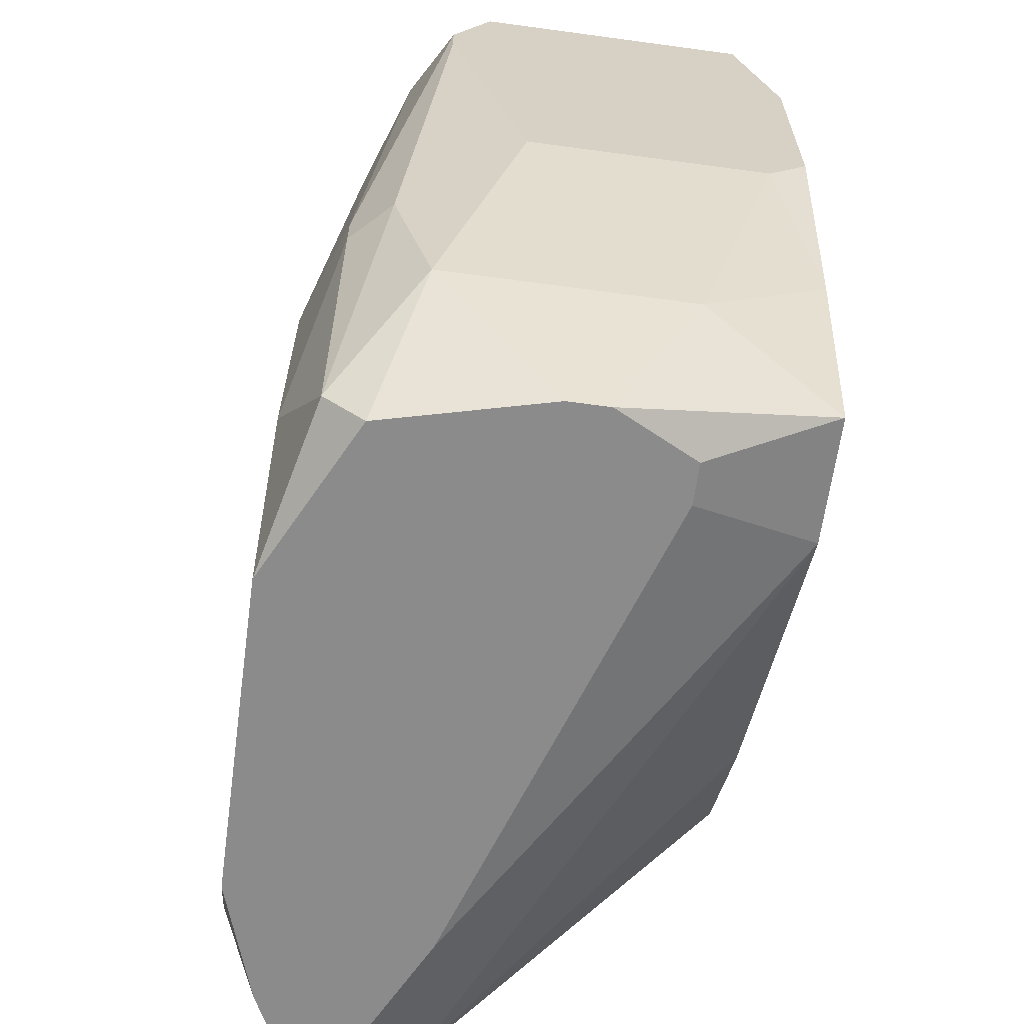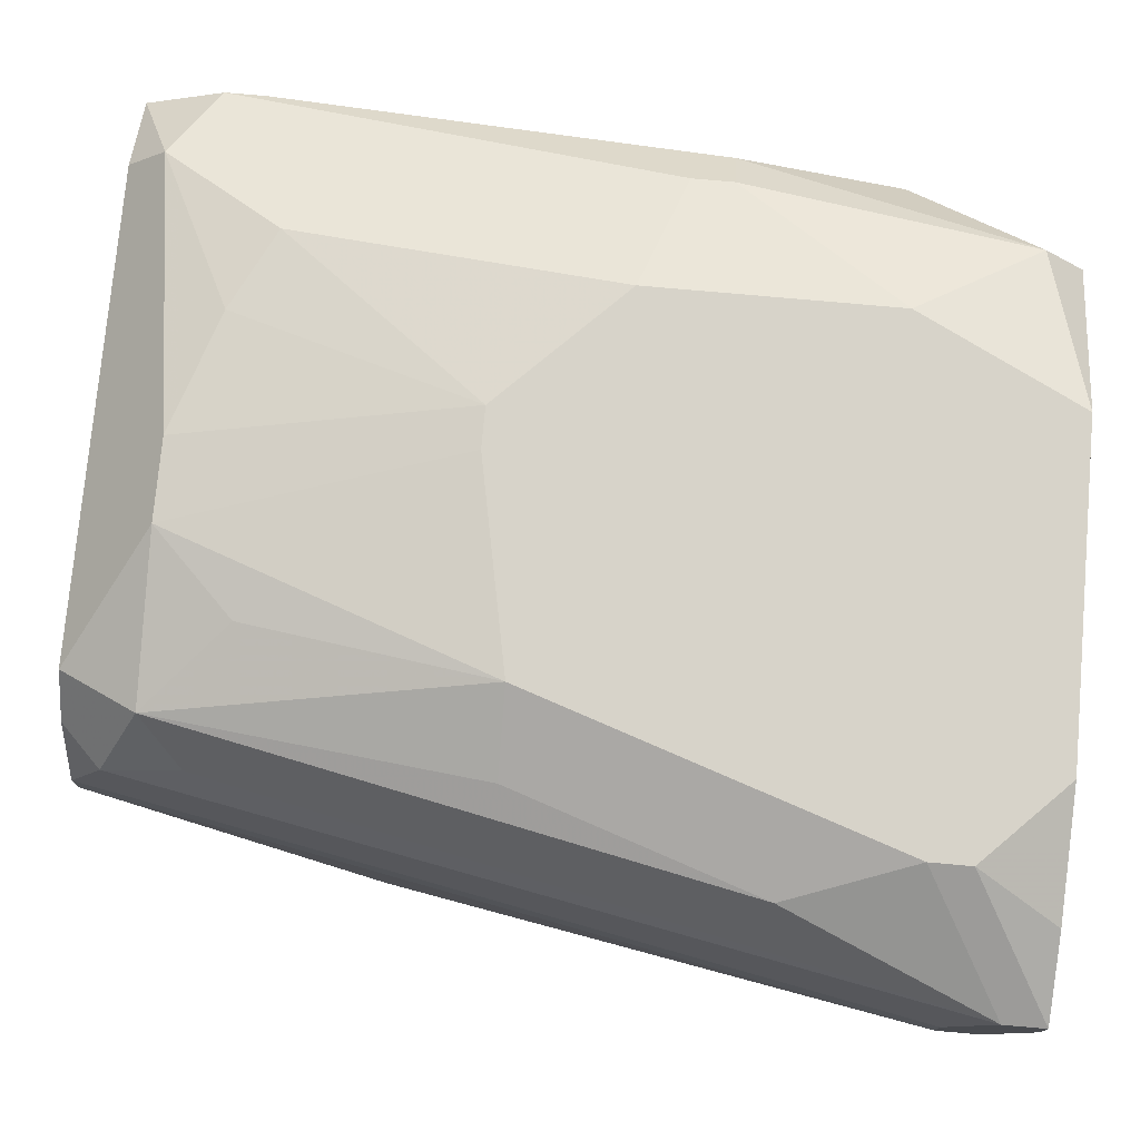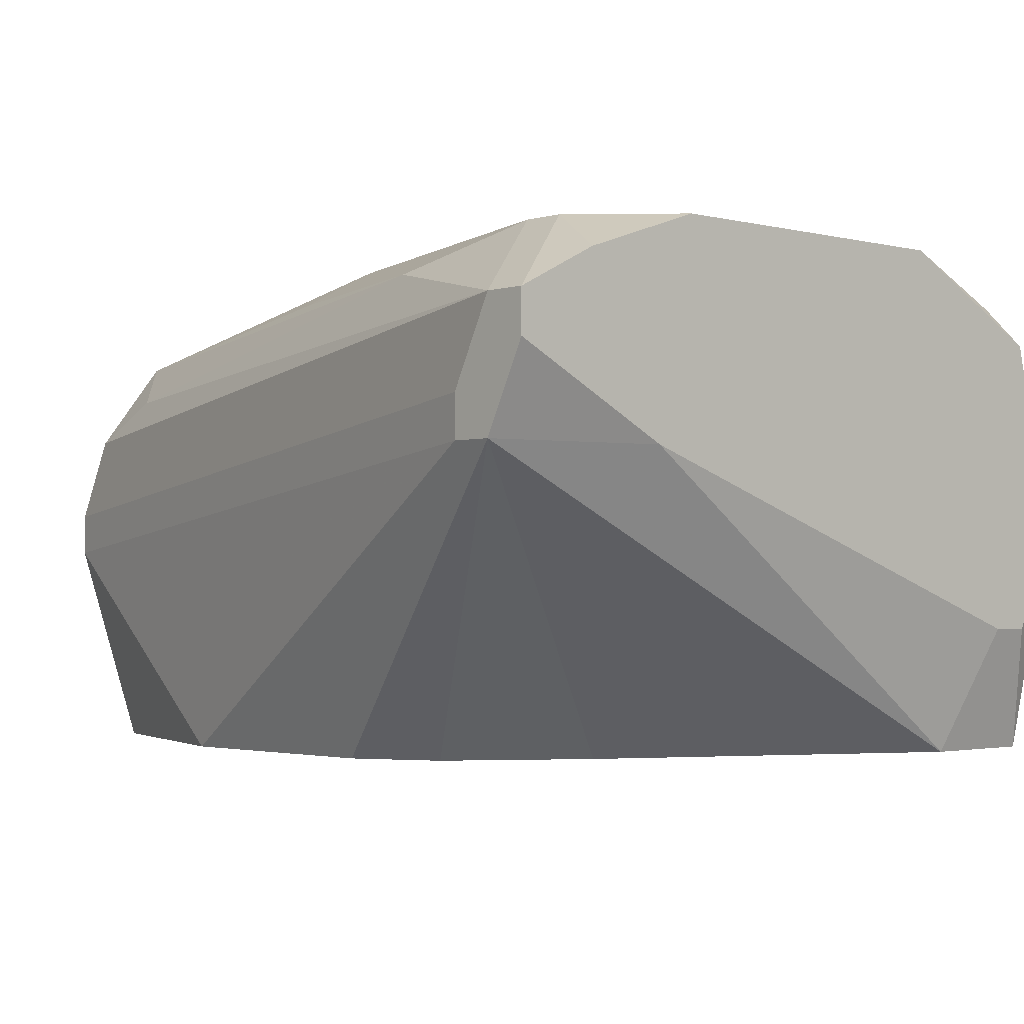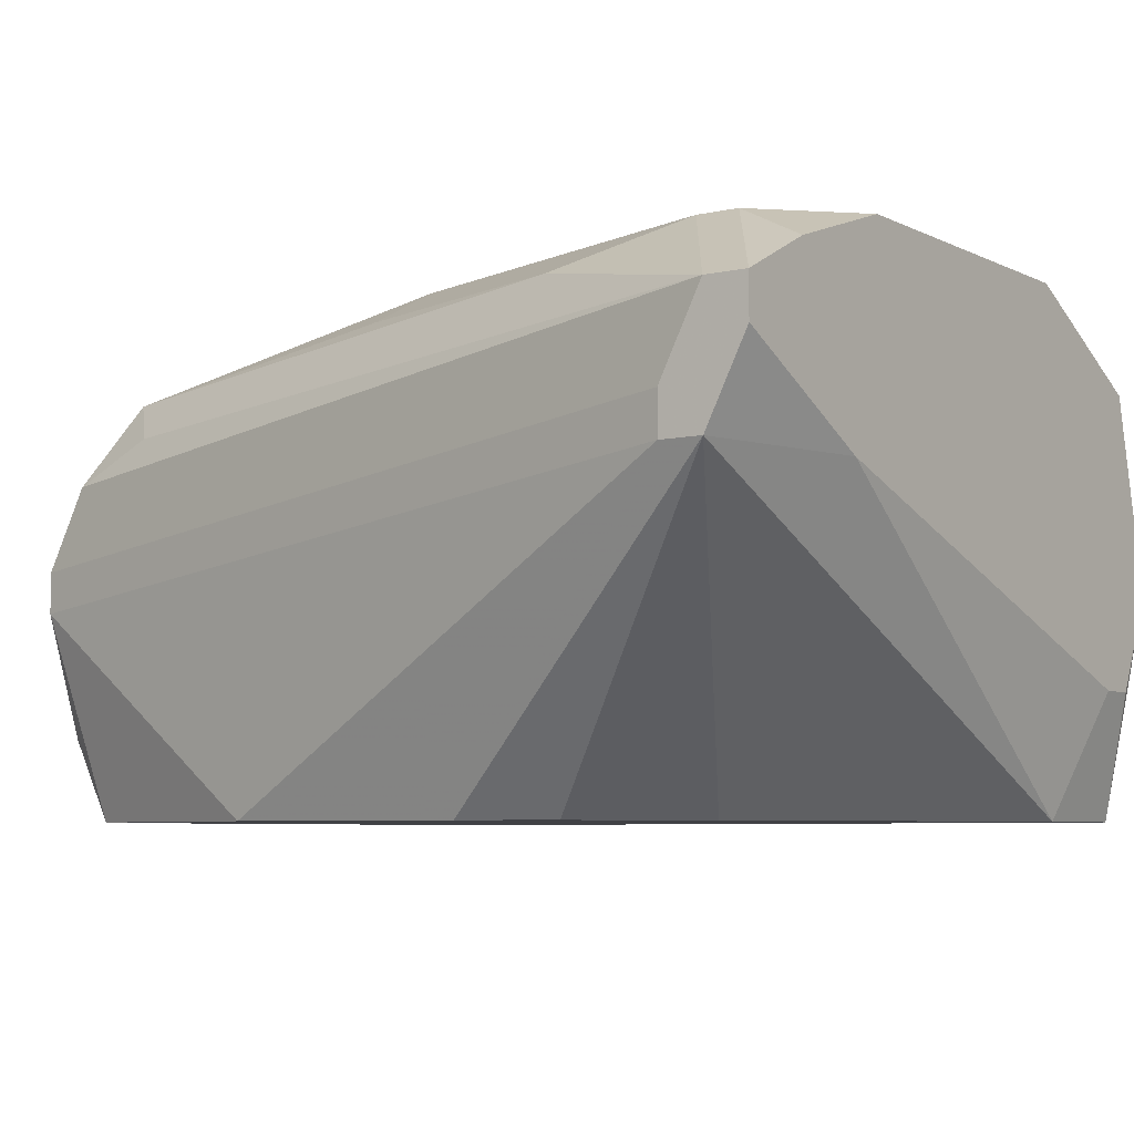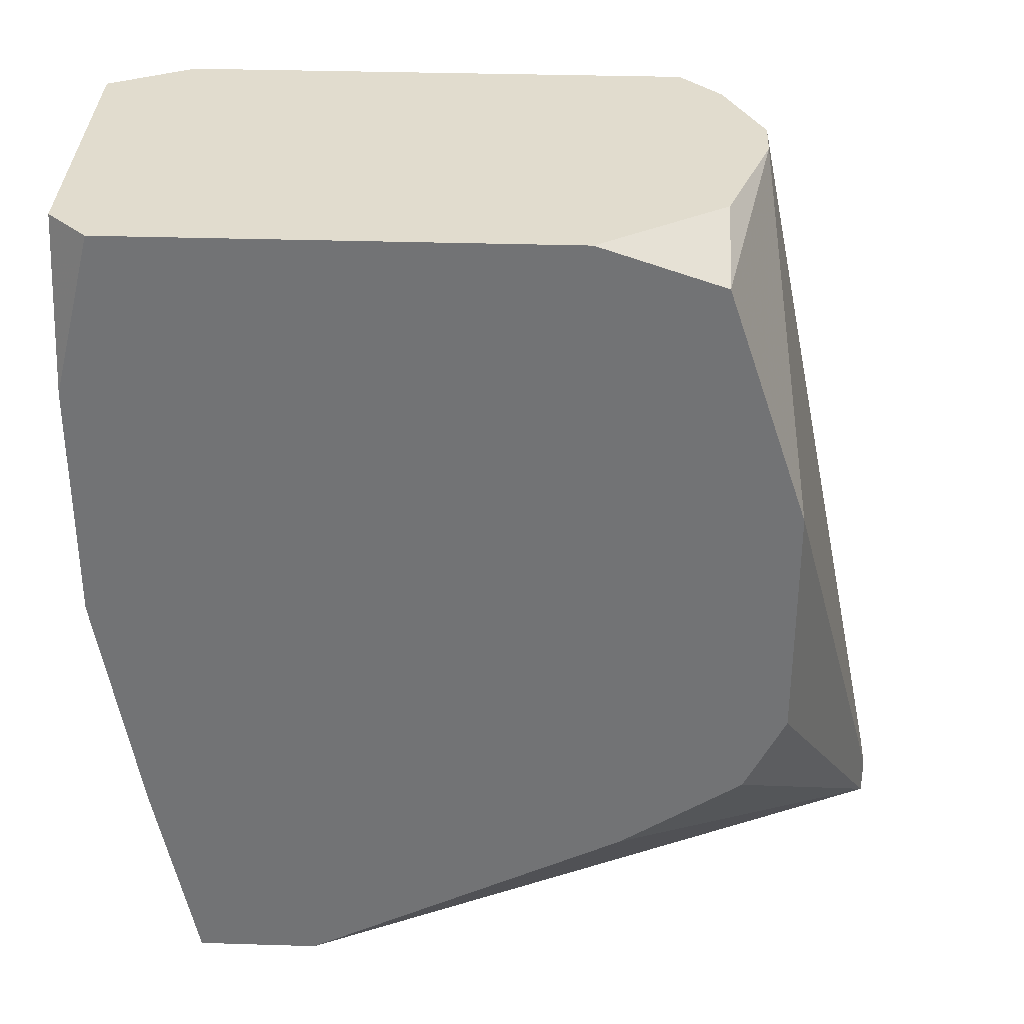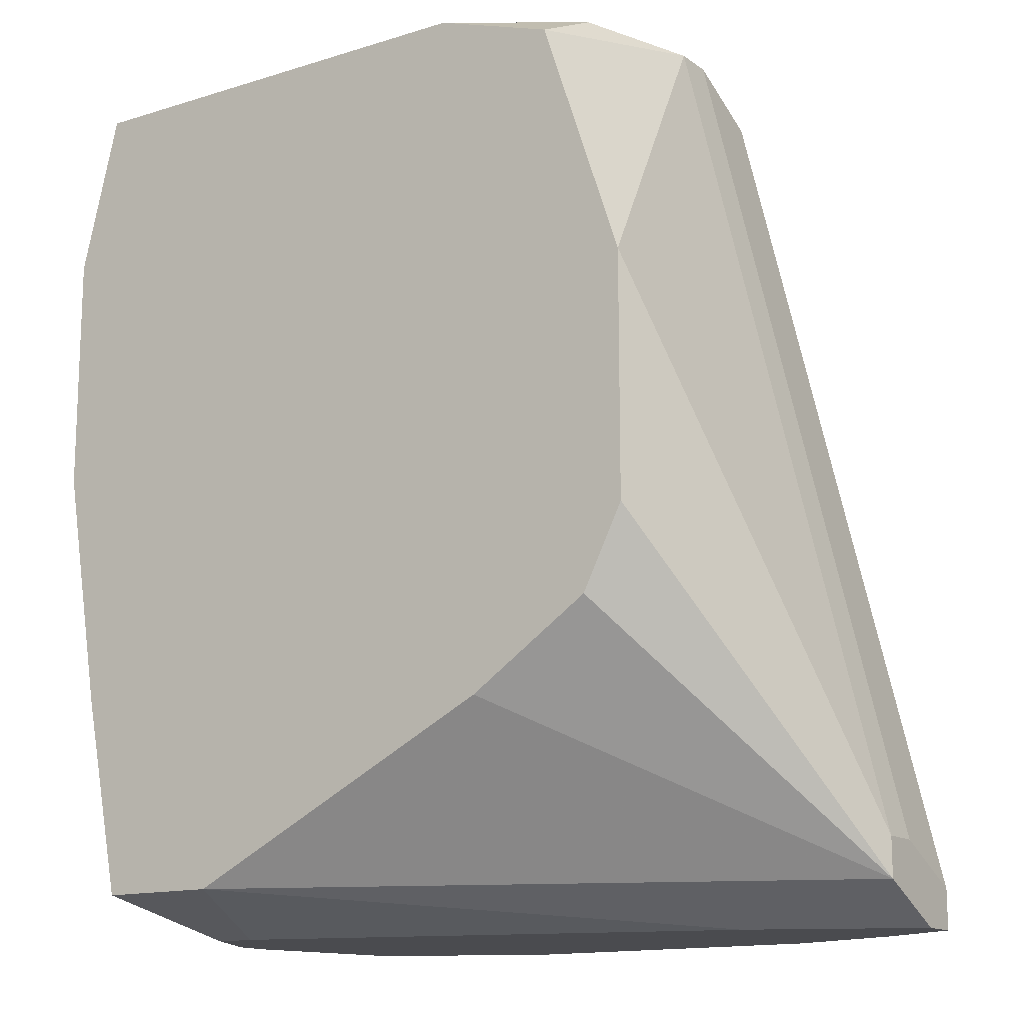
<metadata>
{"format":"obj","ext":"obj","renderer":"f3d","projection":"perspective","resolution":1024,"background":"white","views":[{"elev":-63.9,"azim":-97.8,"up":"+Z"},{"elev":76.1,"azim":95.1,"up":"+Y"},{"elev":-2.0,"azim":137.0,"up":"+Y"},{"elev":-5.9,"azim":124.8,"up":"+Y"},{"elev":34.0,"azim":2.4,"up":"+Z"},{"elev":-14.3,"azim":34.1,"up":"+Z"}]}
</metadata>
<code>
v -0.03417 -0.009745 -0.1715
v 0.009601 0.01214 -0.1956
v 0.009601 0.01214 -0.1978
v 0.009601 0.009951 -0.1978
v 0.009601 0.007763 -0.1934
v 0.009601 0.005574 -0.1934
v 0.009601 0.005574 -0.1956
v 0.005224 0.01433 -0.1847
v 0.005224 0.01433 -0.1978
v 0.003035 0.01652 -0.1912
v 0.003035 0.01652 -0.1934
v 0.003035 -0.009745 -0.165
v -0.03417 -0.009745 -0.1584
v 0.003035 -0.009745 -0.1781
v 0.0008468 0.01433 -0.1715
v 0.0008468 0.009951 -0.1562
v -0.03417 -0.007556 -0.1737
v 0.0008468 0.007763 -0.1519
v 0.0008468 0.005574 -0.1978
v 0.0008468 0.003386 -0.1497
v 0.0008468 0.001198 -0.1497
v 0.0008468 -0.009745 -0.1825
v -0.001342 0.01652 -0.1978
v -0.001342 0.01214 -0.154
v -0.001342 0.007763 -0.1497
v -0.001342 -0.005368 -0.1497
v -0.001342 -0.009745 -0.1519
v -0.00353 0.01652 -0.1715
v -0.00353 0.009951 -0.1497
v -0.005719 0.01433 -0.1584
v -0.005719 -0.009745 -0.1869
v -0.007907 0.01433 -0.1562
v -0.007907 -0.009745 -0.1497
v -0.0101 0.01433 -0.154
v -0.01447 0.01433 -0.154
v -0.01666 0.01652 -0.1694
v -0.03417 -0.007556 -0.1497
v -0.01447 0.01652 -0.1694
v -0.01885 0.01652 -0.1978
v -0.02104 0.01433 -0.1562
v -0.02323 0.01652 -0.1759
v -0.02323 0.01652 -0.1891
v -0.02541 0.01433 -0.1584
v -0.02323 -0.009745 -0.1956
v -0.0276 0.01433 -0.1956
v -0.0276 0.01214 -0.1978
v -0.02541 -0.003179 -0.1978
v -0.0276 -0.003179 -0.1978
v -0.02979 0.01433 -0.1781
v -0.02979 0.01433 -0.1803
v -0.02979 0.01214 -0.1519
v -0.02979 0.009951 -0.1497
v -0.02979 0.003386 -0.1978
v -0.02979 0.001198 -0.1978
v -0.02979 -0.009745 -0.1956
v -0.03198 0.01214 -0.1803
v -0.03198 0.009951 -0.1891
v -0.03198 -0.003179 -0.1891
v -0.03198 -0.009745 -0.1497
v -0.03198 -0.009745 -0.1847
v -0.03417 0.009951 -0.154
v -0.03417 0.009951 -0.1562
v -0.03417 0.007763 -0.1497
v -0.03417 0.005574 -0.1737
f 31 7 22
f 31 44 7
f 19 7 44
f 14 22 7
f 6 12 14
f 6 14 7
f 24 29 18
f 47 19 44
f 47 44 55
f 47 55 48
f 4 7 19
f 33 27 26
f 51 61 63
f 57 45 46
f 57 46 53
f 54 48 55
f 13 59 37
f 21 26 27
f 21 27 12
f 21 12 6
f 25 20 18
f 25 18 29
f 16 24 18
f 16 18 2
f 5 2 18
f 5 18 20
f 5 20 21
f 5 21 6
f 5 6 7
f 5 7 4
f 5 4 3
f 5 3 2
f 8 24 16
f 8 16 2
f 39 46 45
f 41 43 36
f 49 51 43
f 49 43 41
f 49 61 51
f 52 51 63
f 52 63 37
f 52 37 59
f 52 59 33
f 52 33 26
f 52 26 21
f 52 21 20
f 52 20 25
f 52 25 29
f 52 29 51
f 40 36 43
f 40 43 51
f 34 32 28
f 34 29 24
f 34 24 32
f 30 32 24
f 30 24 28
f 30 28 32
f 62 57 64
f 62 64 17
f 62 17 1
f 62 1 13
f 62 13 37
f 62 37 63
f 62 63 61
f 62 61 49
f 62 49 50
f 58 17 64
f 58 64 57
f 58 57 53
f 58 53 54
f 58 54 55
f 60 17 58
f 60 58 55
f 60 55 44
f 60 44 31
f 60 31 22
f 60 22 14
f 60 14 12
f 60 12 27
f 60 27 33
f 60 33 59
f 60 59 13
f 60 13 1
f 60 1 17
f 10 8 2
f 10 2 3
f 10 3 11
f 10 28 8
f 15 8 28
f 15 28 24
f 15 24 8
f 9 23 11
f 9 11 3
f 9 3 4
f 9 4 19
f 9 19 47
f 9 47 48
f 9 48 54
f 9 54 53
f 9 53 46
f 9 46 39
f 9 39 23
f 42 39 45
f 42 45 50
f 42 50 49
f 42 49 41
f 38 34 28
f 38 28 10
f 38 10 11
f 38 11 23
f 38 23 39
f 38 39 42
f 38 42 41
f 38 41 36
f 35 34 38
f 35 38 36
f 35 36 40
f 35 40 51
f 35 51 29
f 35 29 34
f 56 62 50
f 56 50 45
f 56 45 57
f 56 57 62

</code>
